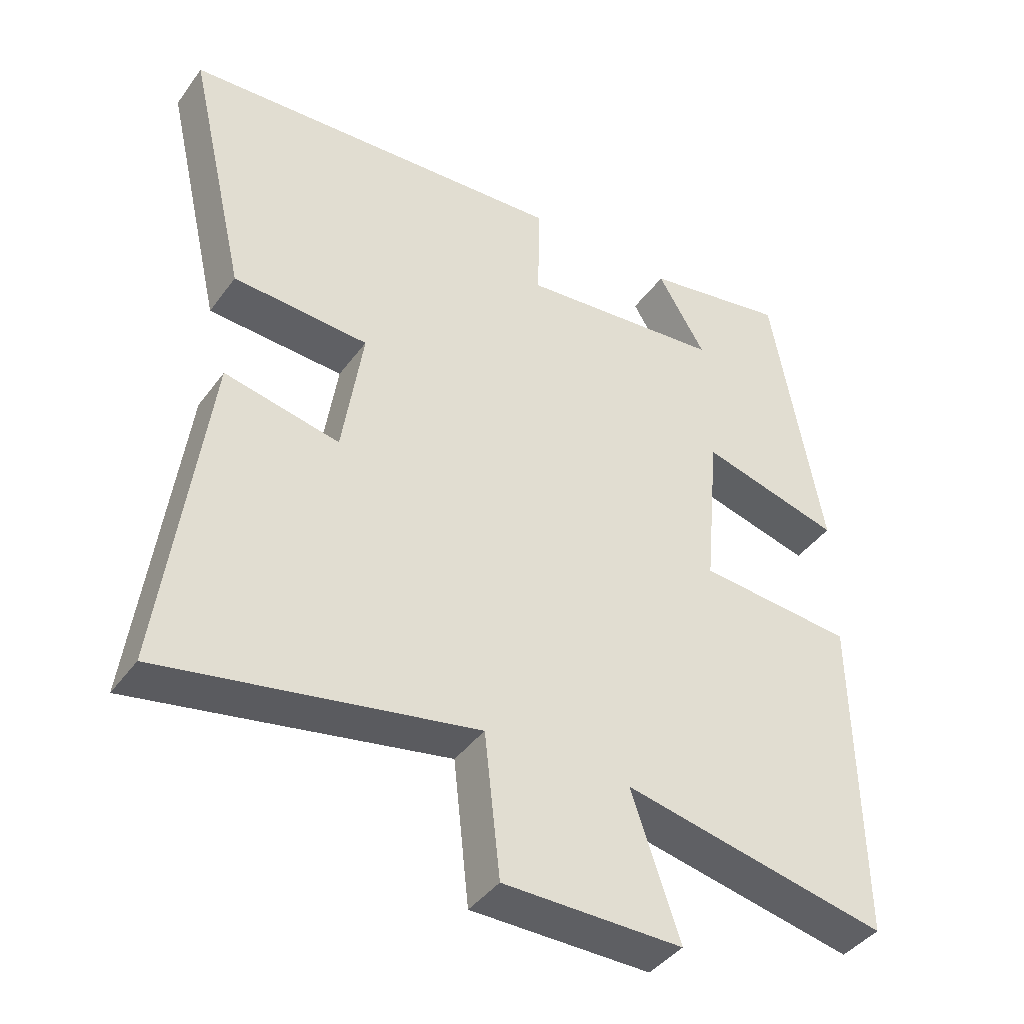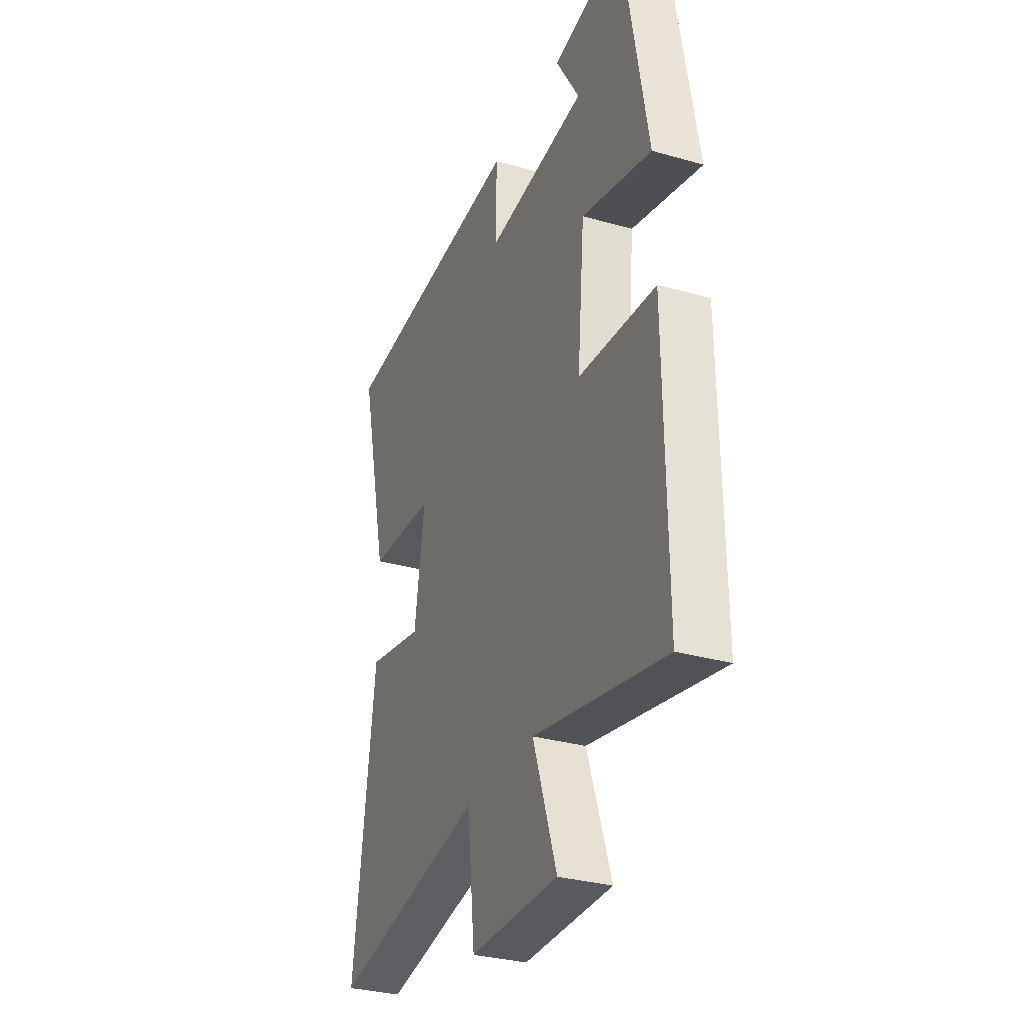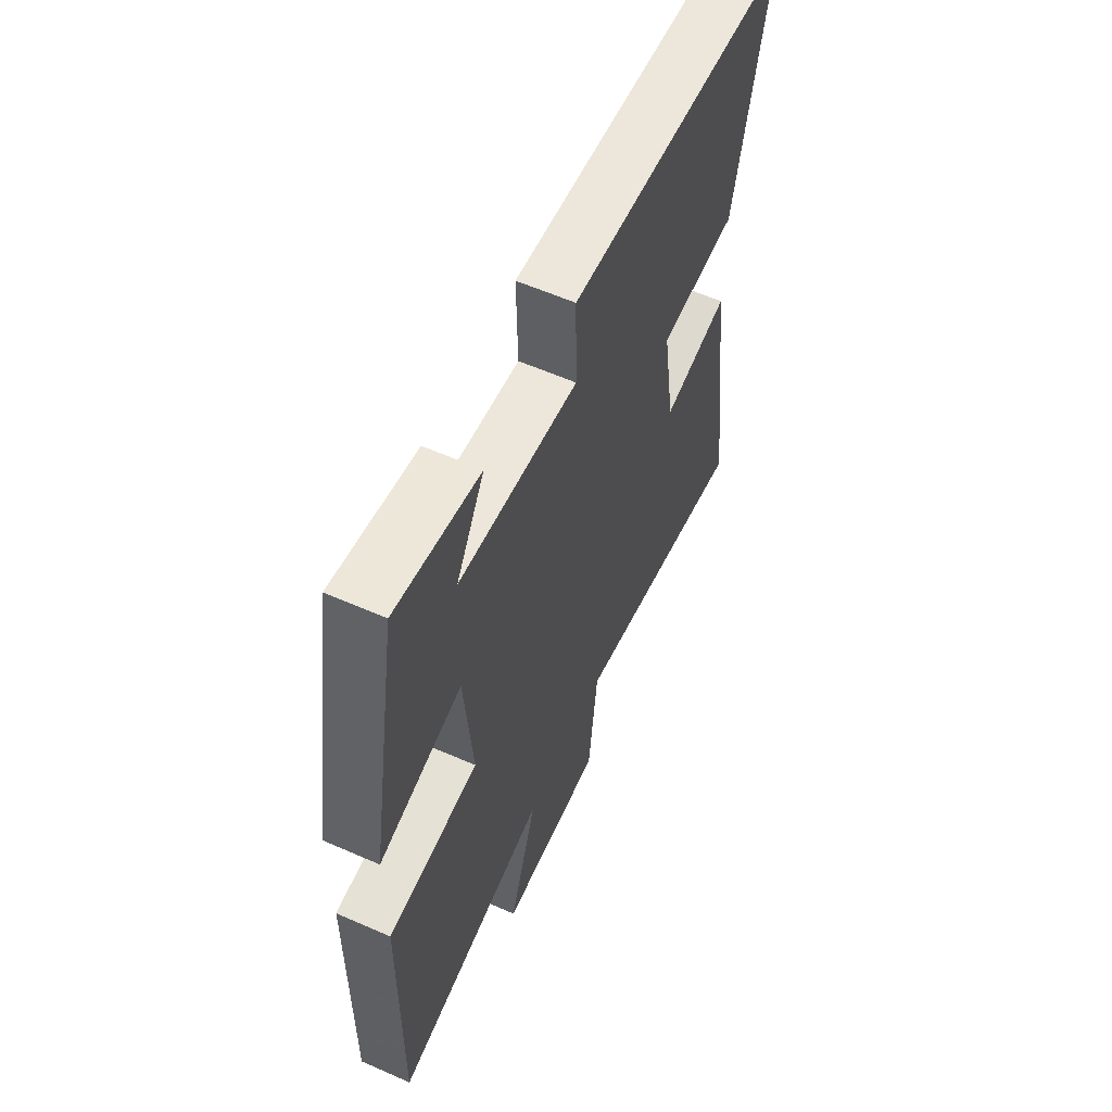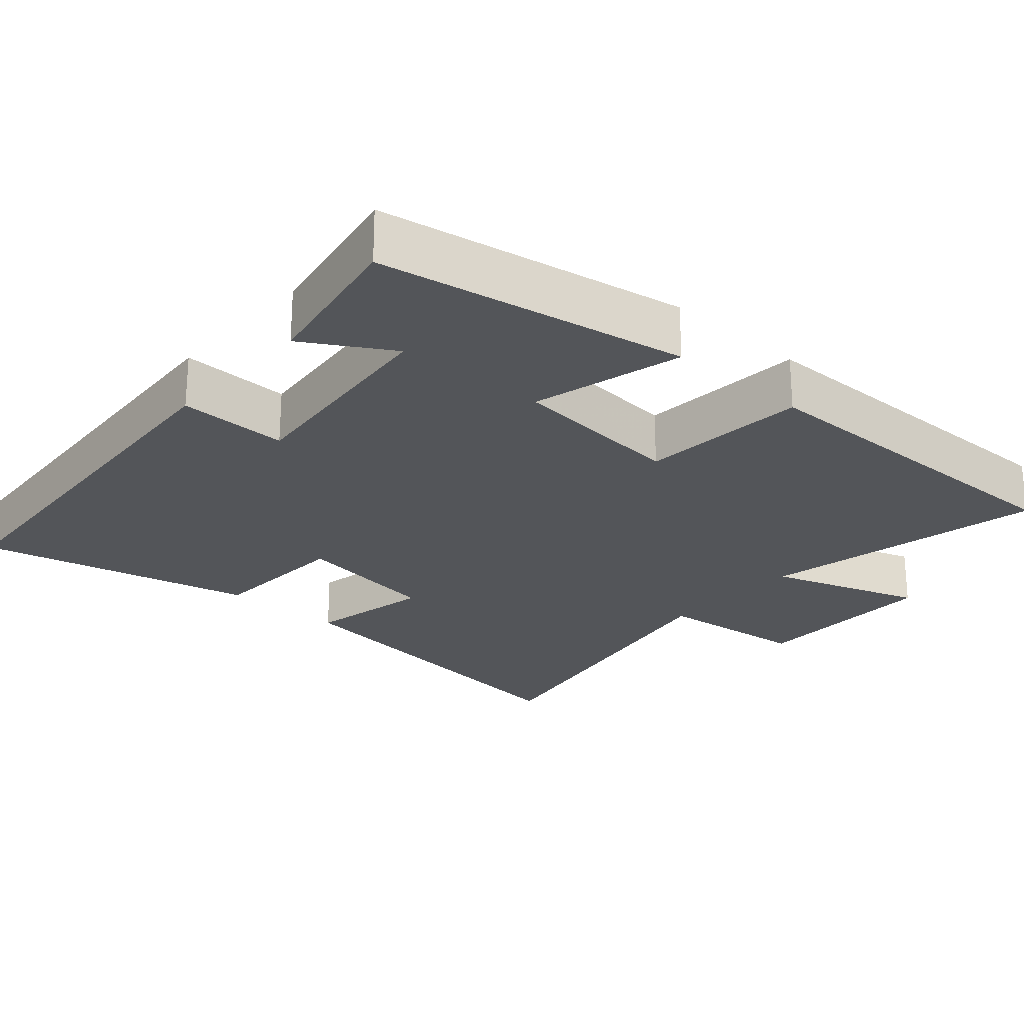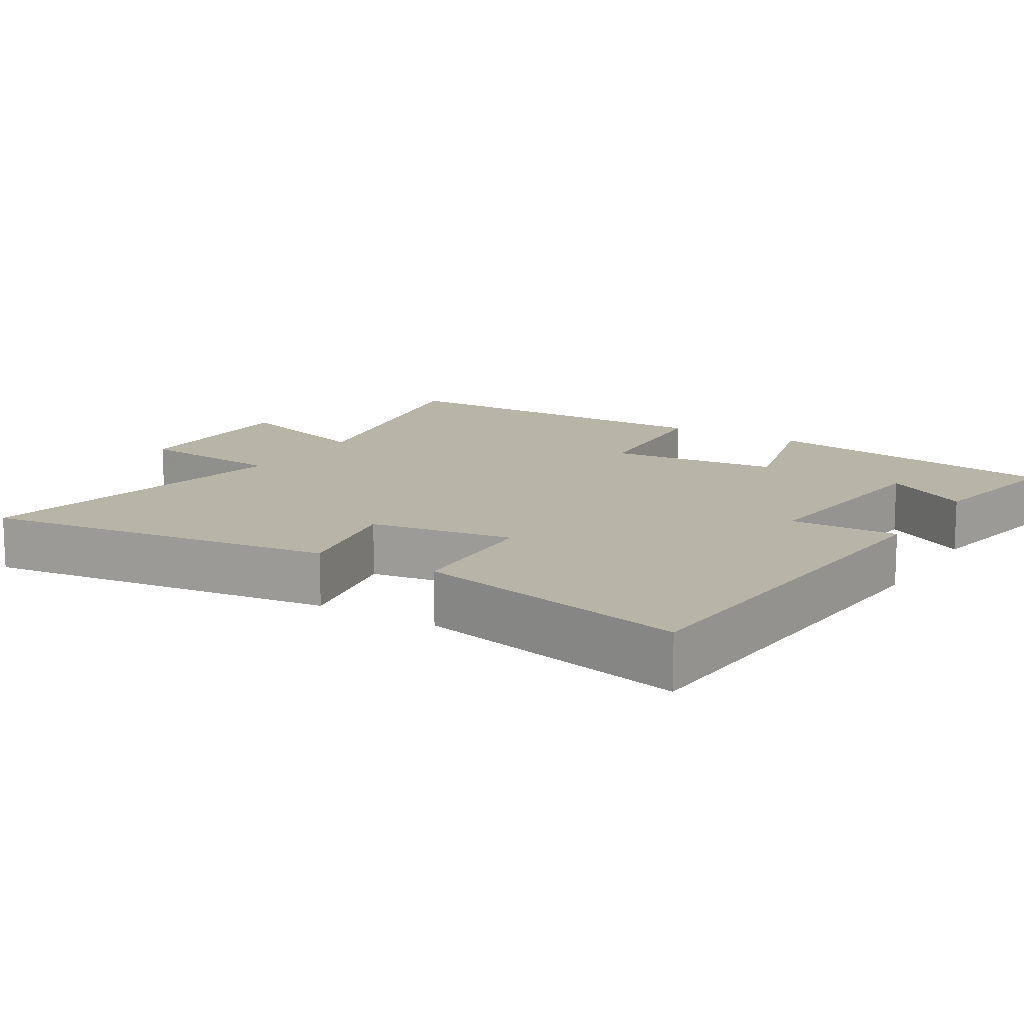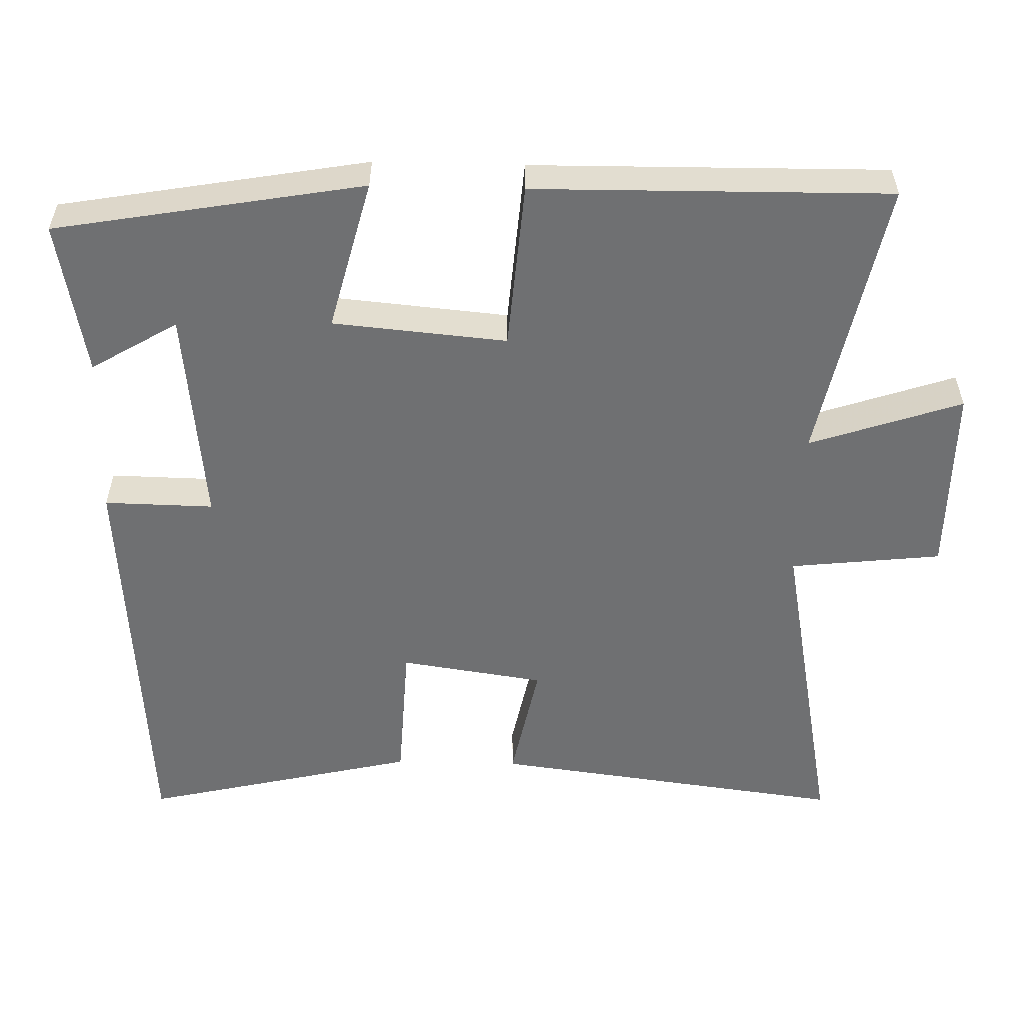
<metadata>
{"format":"obj","ext":"obj","renderer":"f3d","projection":"perspective","resolution":1024,"background":"white","views":[{"elev":-41.7,"azim":-33.0,"up":"+Z"},{"elev":-31.6,"azim":68.0,"up":"+Z"},{"elev":59.3,"azim":114.3,"up":"+Z"},{"elev":-24.5,"azim":48.5,"up":"+Y"},{"elev":13.1,"azim":-58.8,"up":"+Y"},{"elev":-54.9,"azim":88.6,"up":"+Y"}]}
</metadata>
<code>
v -0.588 0.07 0.459
v -0.015 0.07 0.5
v -0.018 0.07 0.349
v 0.284 0.07 0.381
v 0.213 0.07 0.5
v 0.426 0.07 0.54
v 0.5 0.07 0.115
v 0.291 0.07 0.169
v 0.269 0.07 -0.071
v 0.5 0.07 -0.089
v 0.505 0.07 -0.579
v 0.112 0.07 -0.5
v 0.183 0.07 -0.71
v -0.081 0.07 -0.71
v -0.104 0.07 -0.5
v -0.564 0.07 -0.588
v -0.5 0.07 -0.097
v -0.33 0.07 -0.131
v -0.3 0.07 0.069
v -0.5 0.07 0.079
v -0.588 0 0.459
v -0.015 0 0.5
v -0.018 0 0.349
v 0.284 0 0.381
v 0.213 0 0.5
v 0.426 0 0.54
v 0.5 0 0.115
v 0.291 0 0.169
v 0.269 0 -0.071
v 0.5 0 -0.089
v 0.505 0 -0.579
v 0.112 0 -0.5
v 0.183 0 -0.71
v -0.081 0 -0.71
v -0.104 0 -0.5
v -0.564 0 -0.588
v -0.5 0 -0.097
v -0.33 0 -0.131
v -0.3 0 0.069
v -0.5 0 0.079
f 19 20 1 2
f 18 19 2 3
f 15 16 17 18
f 15 18 3 4
f 12 13 14 15
f 12 15 4
f 9 10 11 12
f 8 9 12 4
f 7 8 4
f 4 5 6 7
f 22 21 40 39
f 23 22 39 38
f 38 37 36 35
f 24 23 38 35
f 35 34 33 32
f 24 35 32
f 32 31 30 29
f 24 32 29 28
f 24 28 27
f 27 26 25 24
f 1 21 22 2
f 2 22 23 3
f 3 23 24 4
f 4 24 25 5
f 5 25 26 6
f 6 26 27 7
f 7 27 28 8
f 8 28 29 9
f 9 29 30 10
f 10 30 31 11
f 11 31 32 12
f 12 32 33 13
f 13 33 34 14
f 14 34 35 15
f 15 35 36 16
f 16 36 37 17
f 17 37 38 18
f 18 38 39 19
f 19 39 40 20
f 20 40 21 1

</code>
